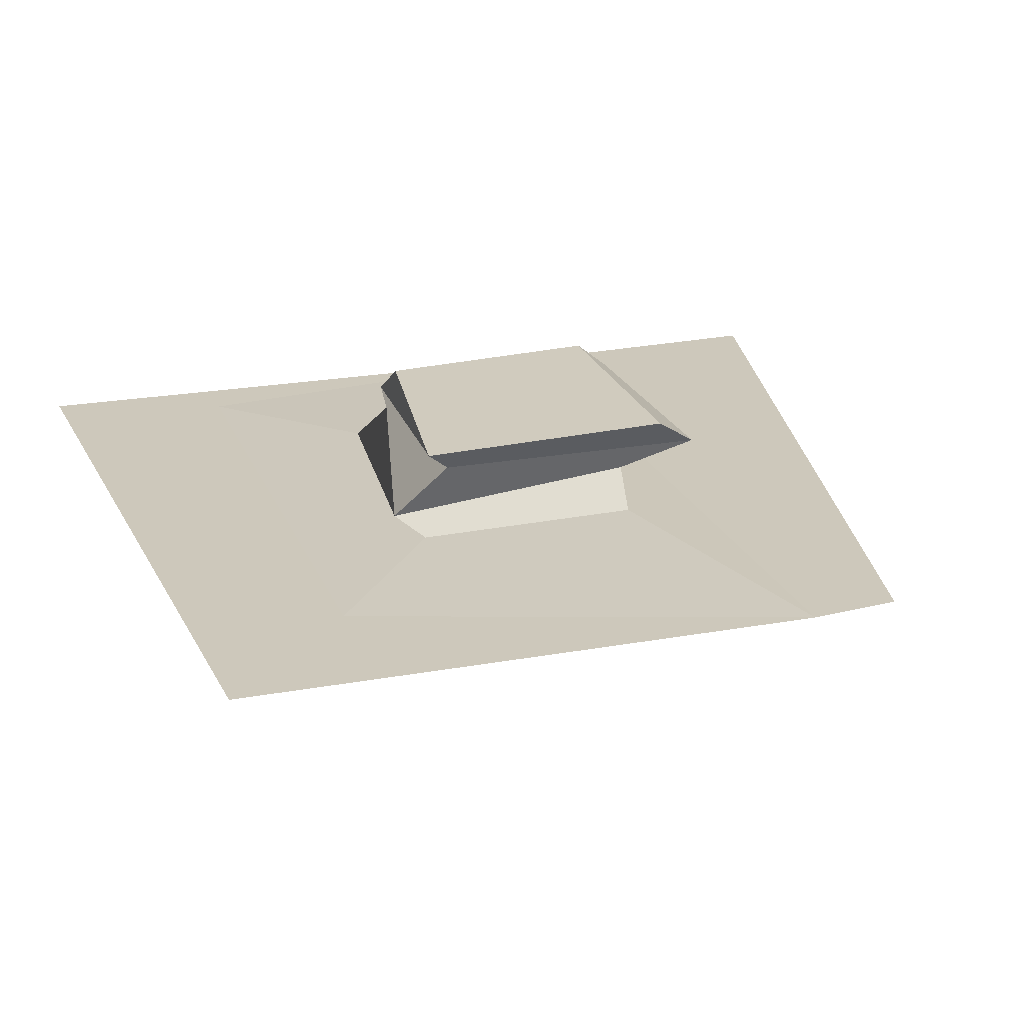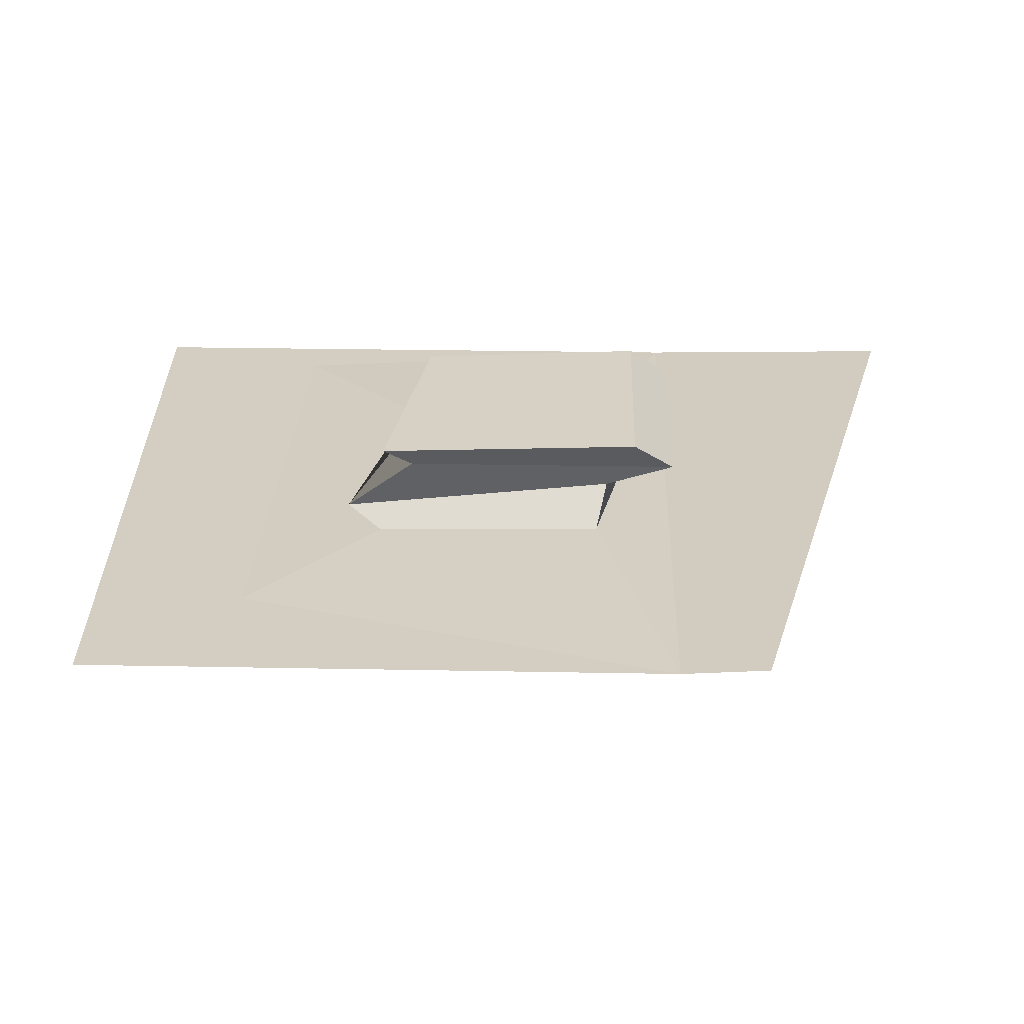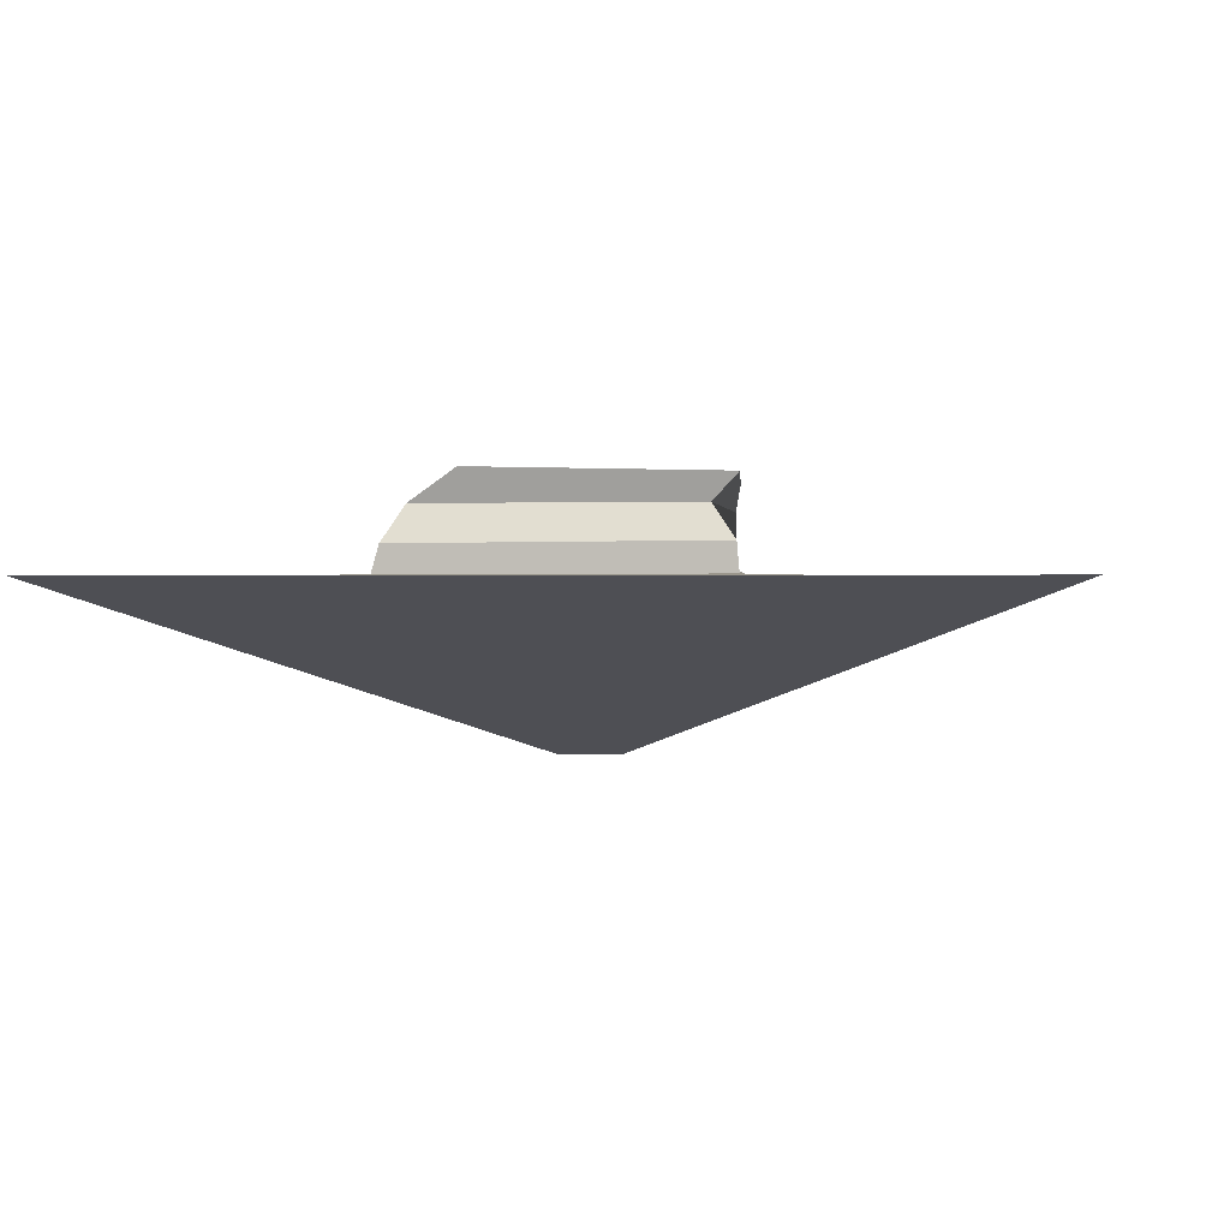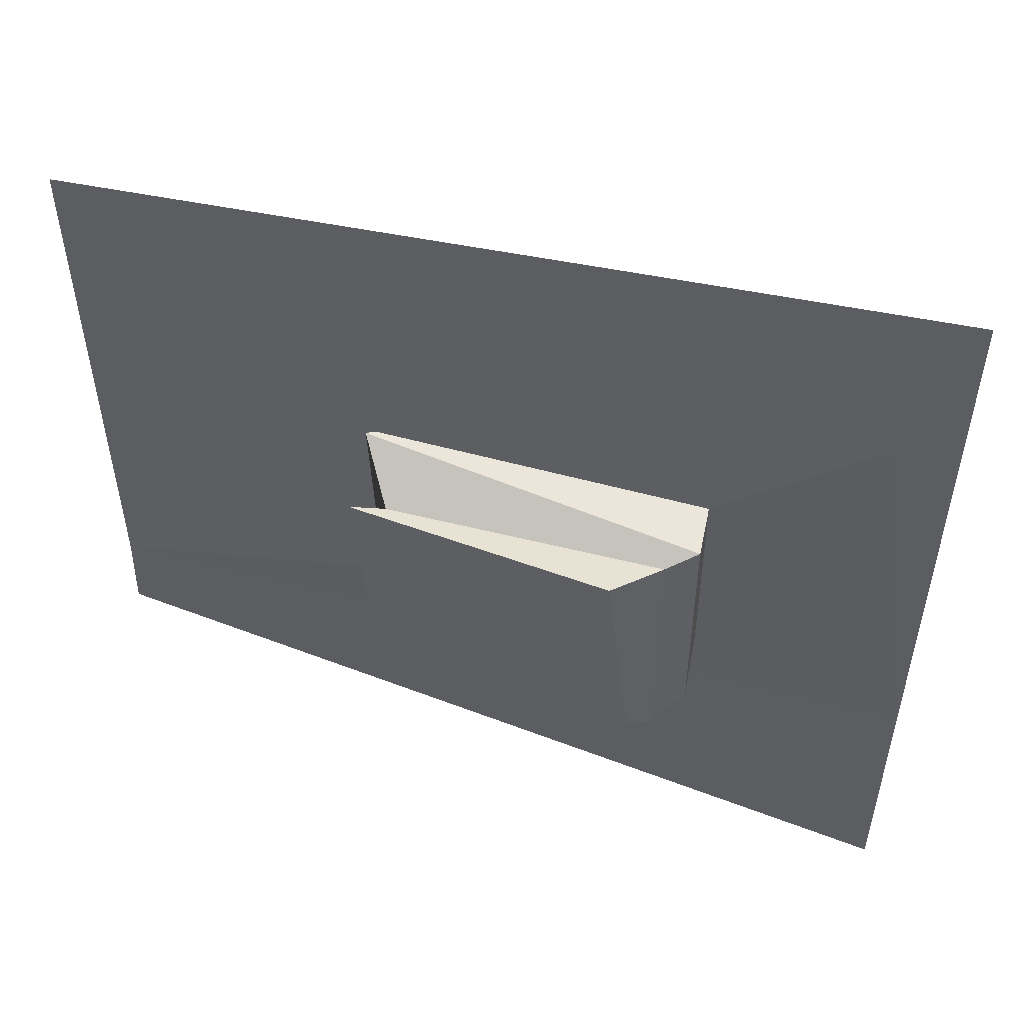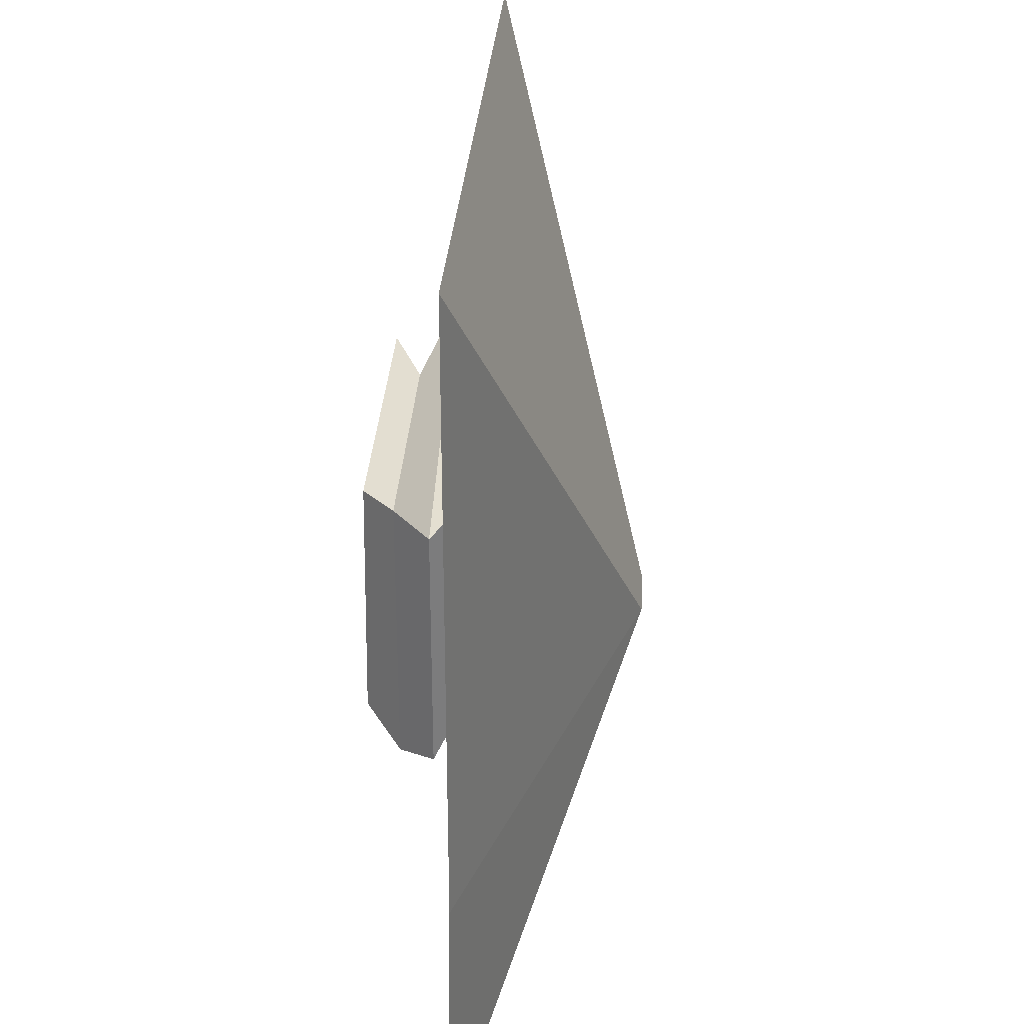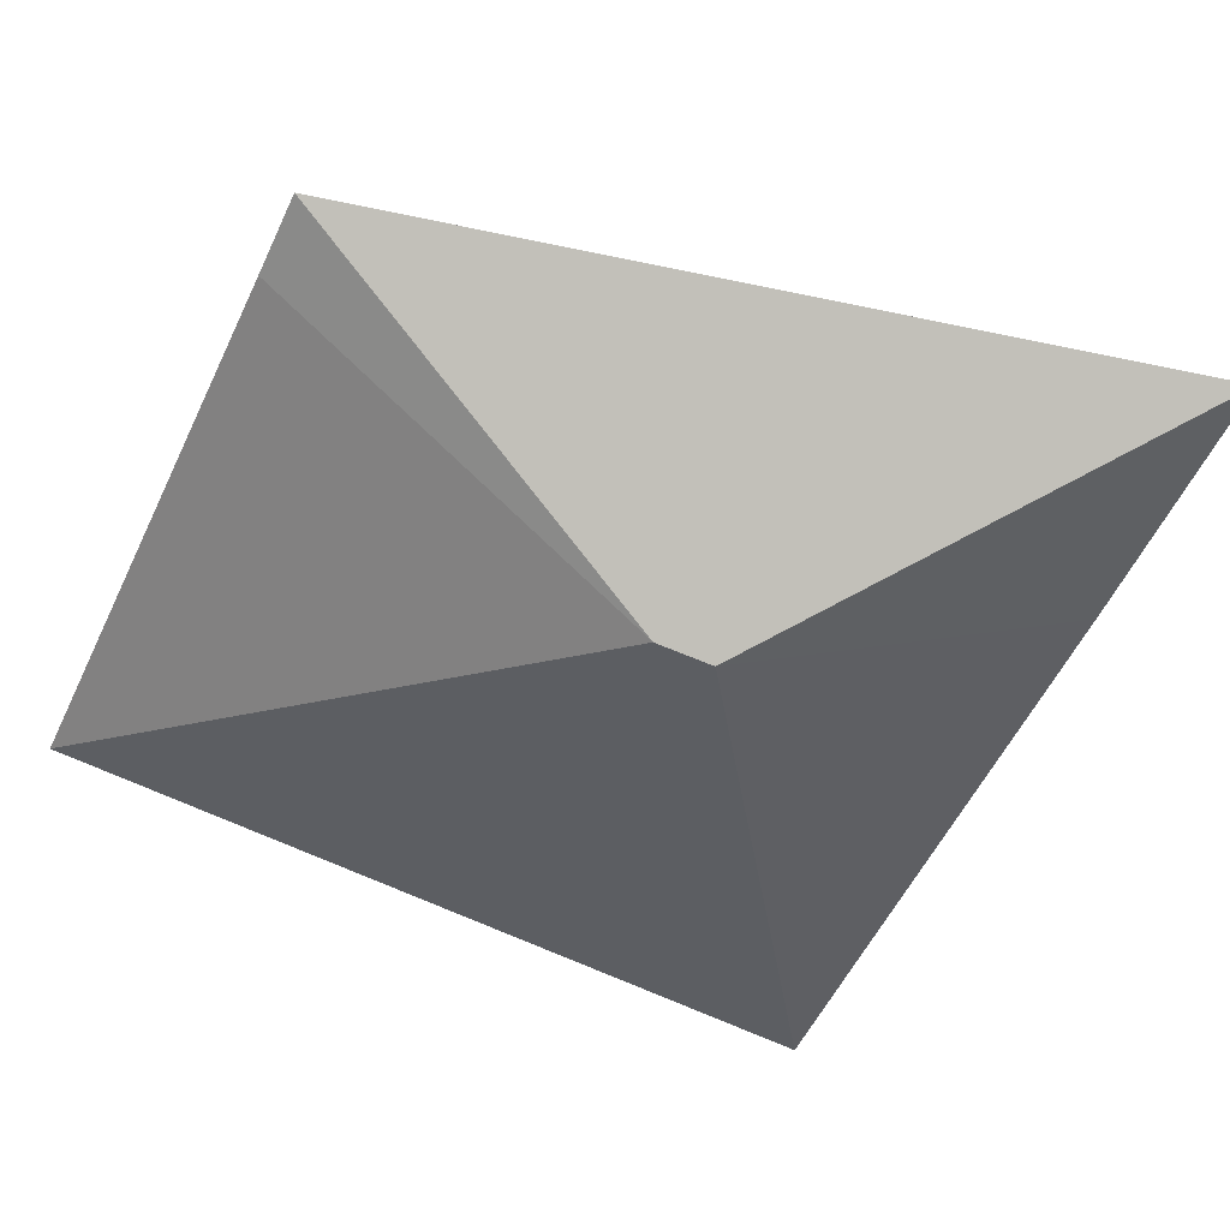
<metadata>
{"format":"obj","ext":"obj","renderer":"f3d","projection":"perspective","resolution":1024,"background":"white","views":[{"elev":22.0,"azim":72.2,"up":"+Y"},{"elev":24.9,"azim":91.8,"up":"+Y"},{"elev":0.2,"azim":7.2,"up":"+Y"},{"elev":53.7,"azim":-165.0,"up":"+Z"},{"elev":30.8,"azim":-86.7,"up":"+Z"},{"elev":-55.6,"azim":154.7,"up":"+Y"}]}
</metadata>
<code>
o Cube_Cube.001
v -0.06306 -0.02817 0.07174
v -0.06306 -0.02817 -0.0153
v -0.1474 -0.02995 -0.04232
v -0.124 -0.02995 0.124
v 0.06139 -0.02817 -0.01236
v 0.1786 -0.02995 -0.04232
v 0.06446 -0.02817 0.07566
v 0.124 -0.02995 0.124
v 0.1786 -0.02796 -0.07473
v -0.1474 -0.02796 -0.1486
v 0.06446 0.00656 0.07378
v 0.05681 0.00656 -0.02747
v -0.04484 0.009386 -0.02747
v -0.03489 0.009386 0.06079
v 0.1786 -0.02995 0.124
v -0.1474 -0.02995 0.124
v -0.1474 -0.02995 0.1956
v 0.1786 -0.02995 0.1776
v -0.00909 -0.09405 -0.003943
v 0.01435 -0.09405 -0.003943
v 0.05377 -0.003464 0.06309
v -0.05236 -0.003464 0.06309
v -0.06306 -0.01722 0.05804
v 0.06446 -0.01722 0.08827
v 0.05377 -0.003464 -0.04305
v 0.04069 -0.01722 -0.01657
v -0.05236 -0.003464 -0.04305
v -0.06306 -0.01722 -0.03925
f 1 2 3 4
f 2 5 6 3
f 5 7 8 6
f 7 1 4 8
f 3 6 9 10
f 11 12 13 14
f 15 16 17 18
f 18 17 19 20
f 10 9 20 19
f 9 6 20
f 20 6 15
f 18 20 15
f 17 16 19
f 3 19 16
f 10 19 3
f 21 22 23 24
f 25 21 24 26
f 27 25 26 28
f 22 27 28 23
f 14 13 27 22
f 13 12 25 27
f 12 11 21 25
f 11 14 22 21
f 24 23 1 7
f 26 24 7 5
f 28 26 5 2
f 23 28 2 1
f 3 16 4
f 6 8 15

</code>
